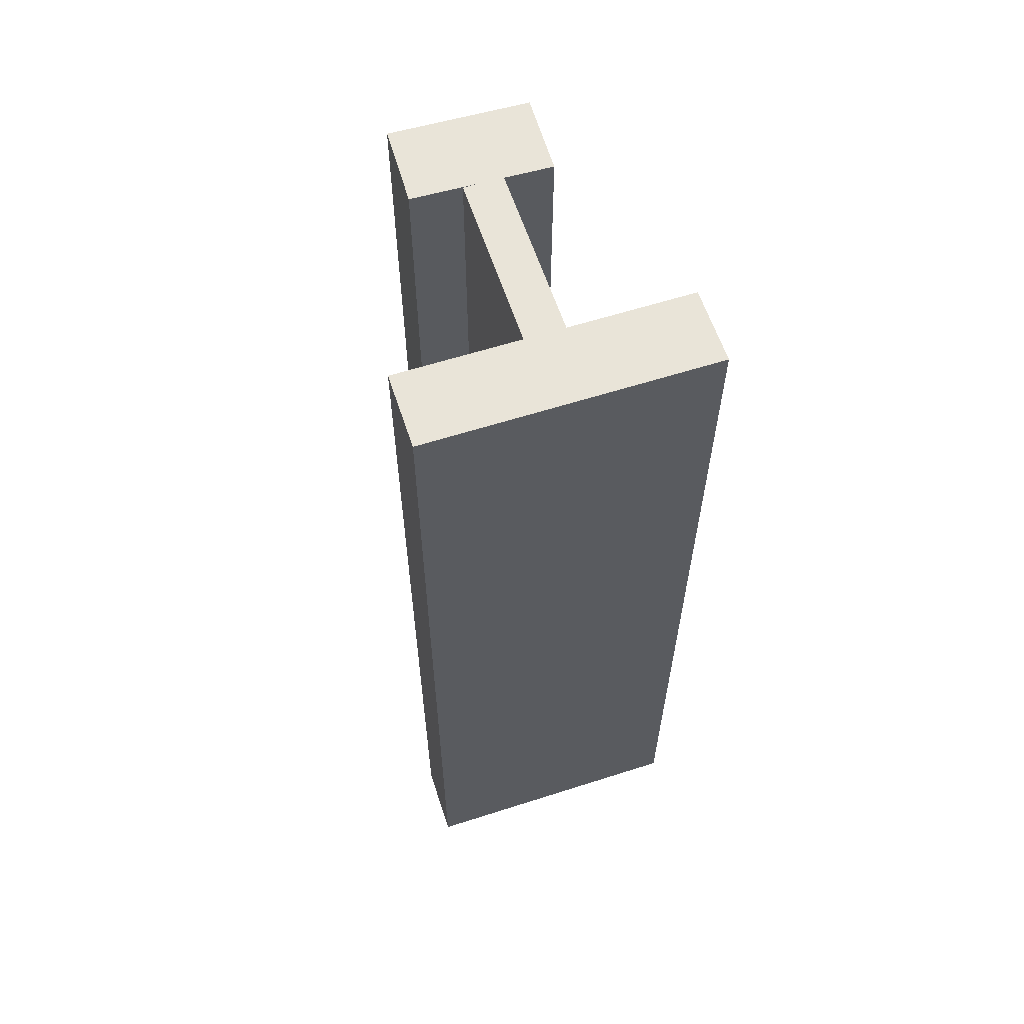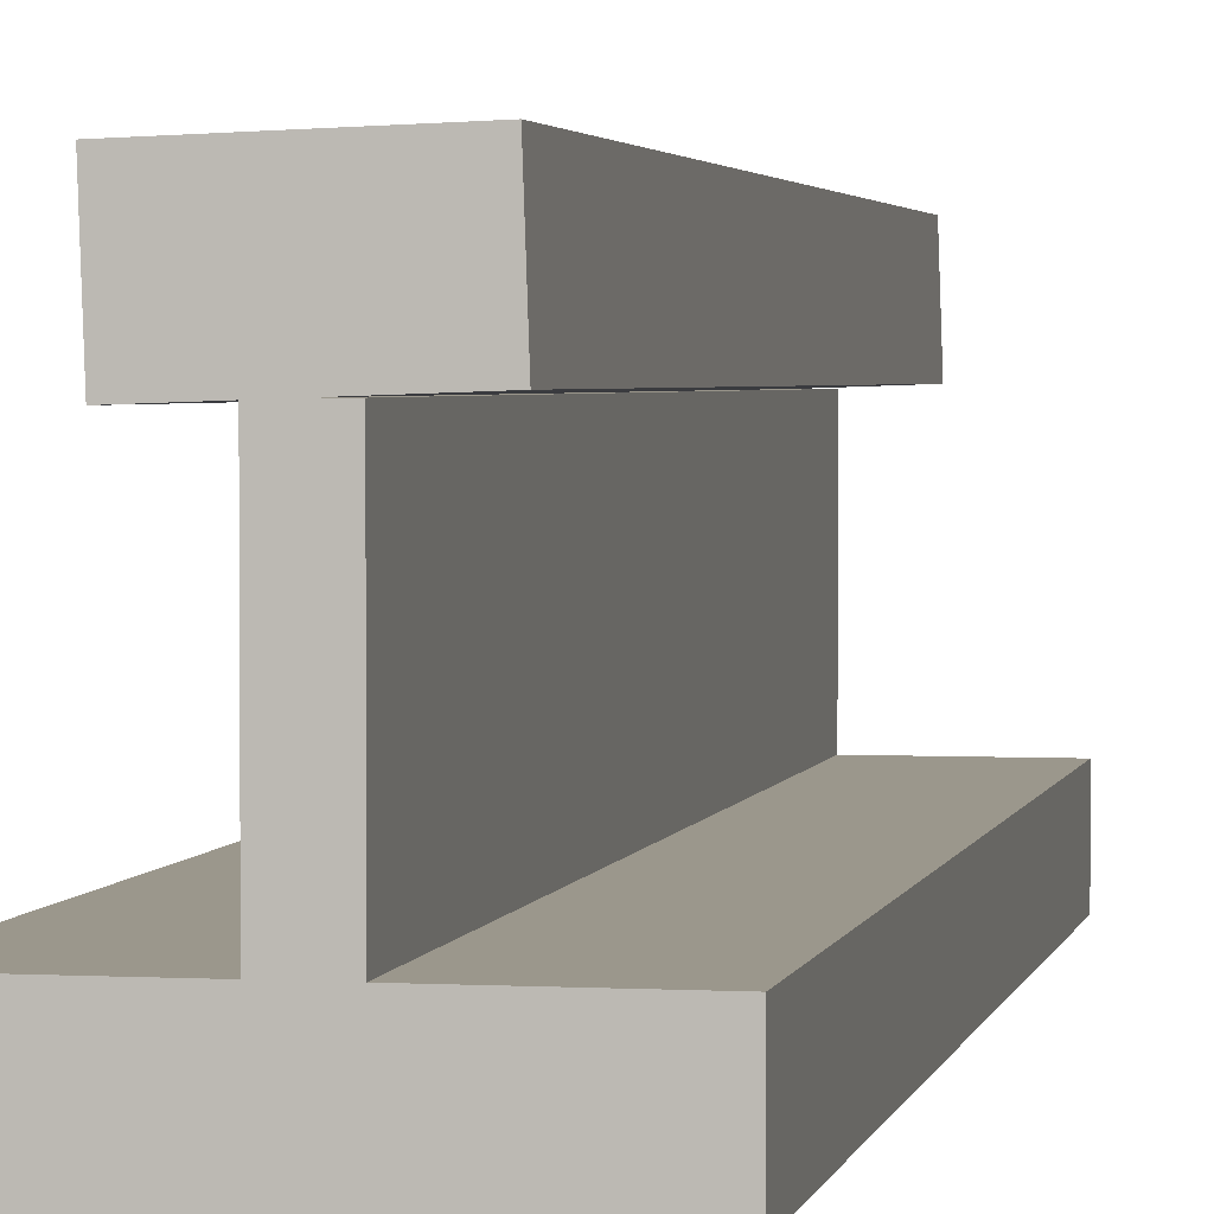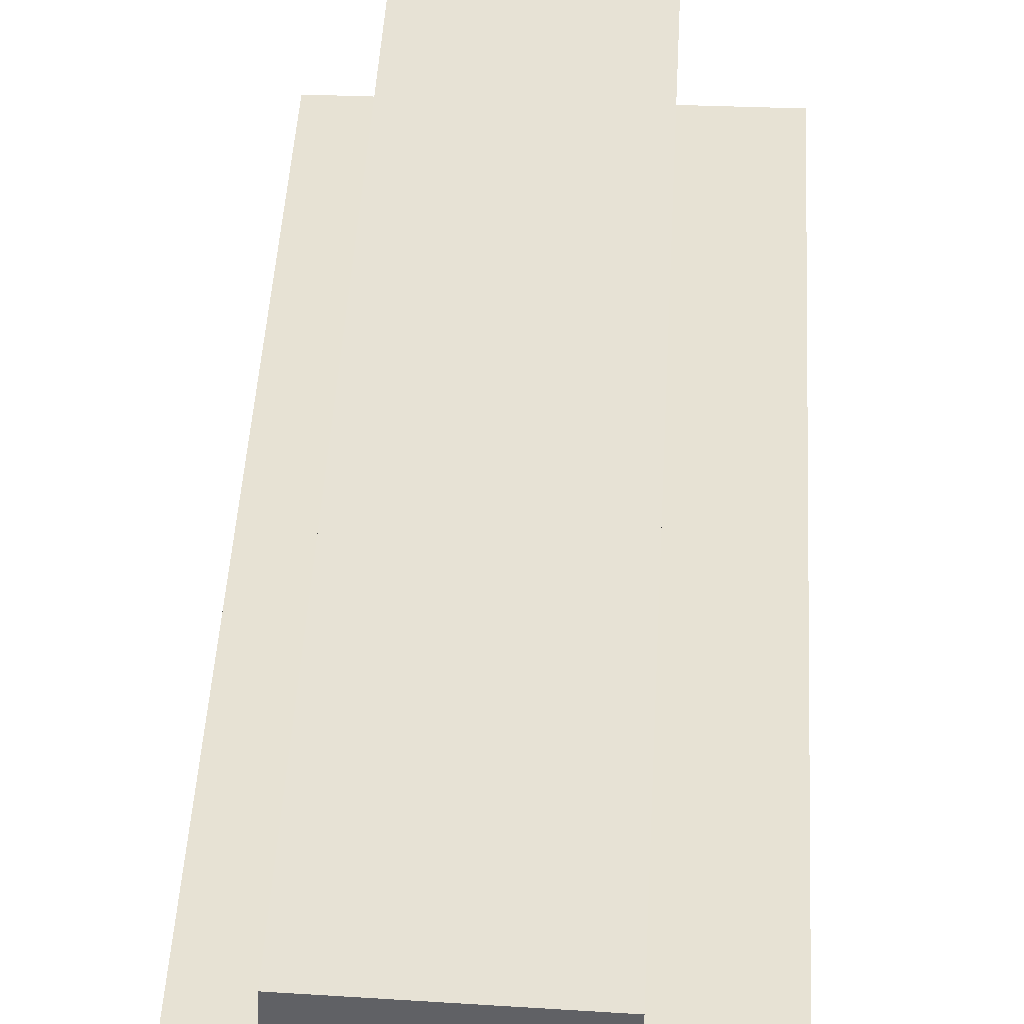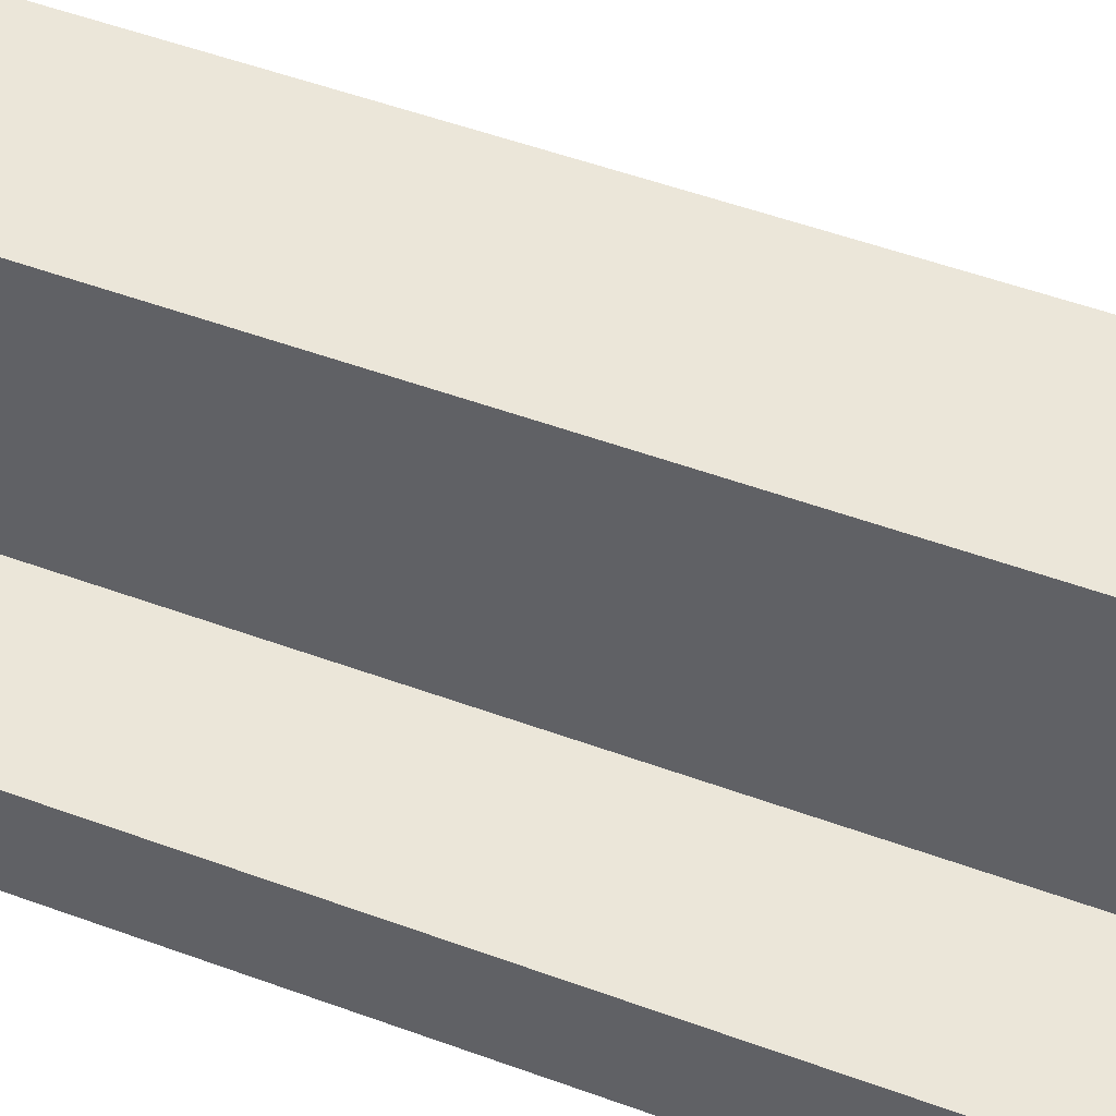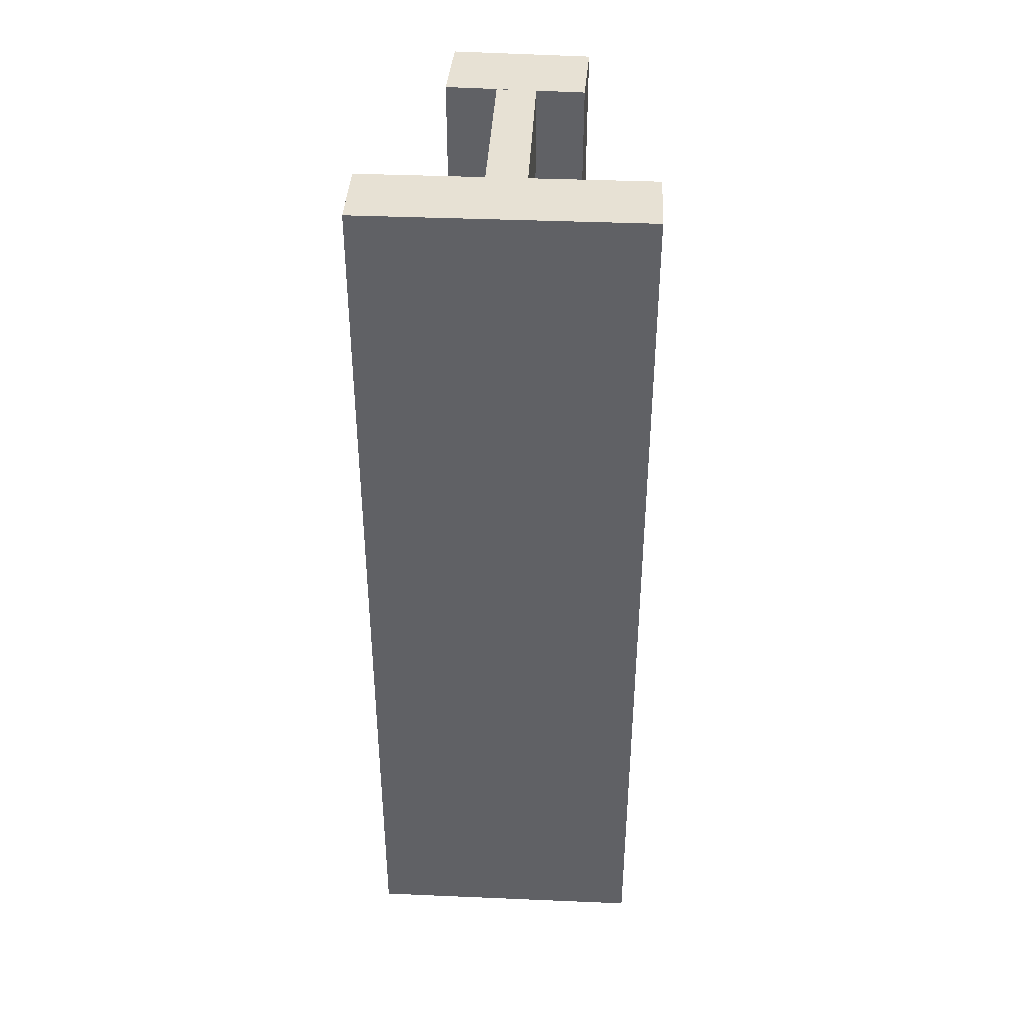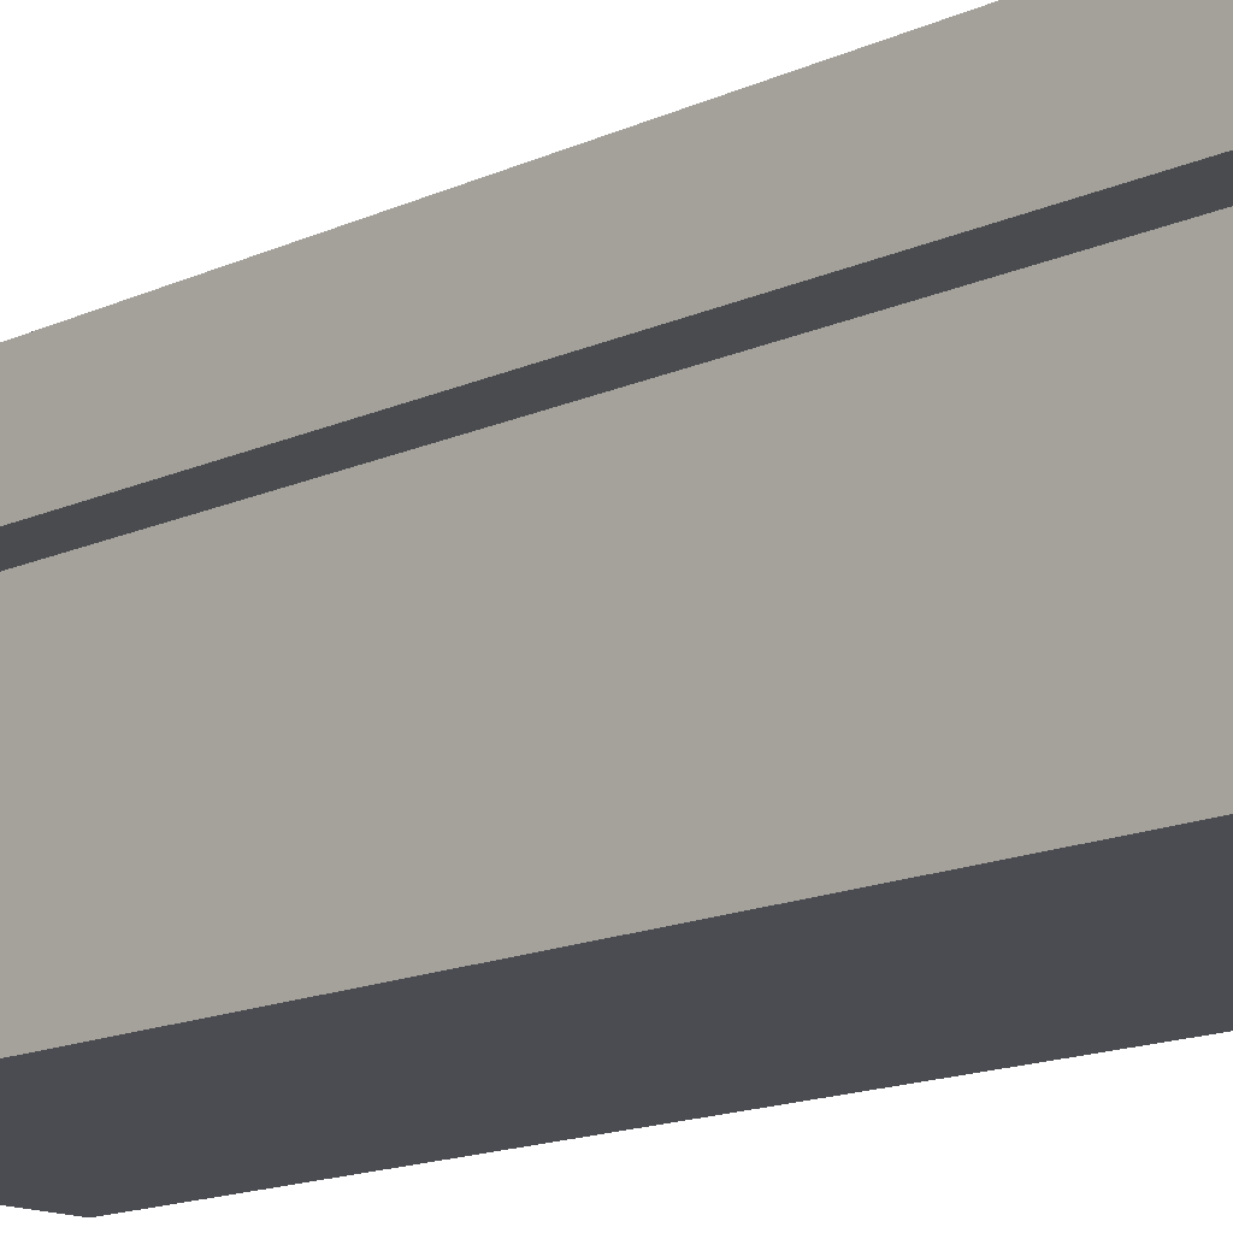
<metadata>
{"format":"obj","ext":"obj","renderer":"f3d","projection":"perspective","resolution":1024,"background":"white","views":[{"elev":60.7,"azim":-18.1,"up":"+Z"},{"elev":2.6,"azim":-168.8,"up":"+Y"},{"elev":39.7,"azim":2.8,"up":"+Y"},{"elev":48.3,"azim":112.7,"up":"+Y"},{"elev":39.6,"azim":3.0,"up":"+Z"},{"elev":-15.3,"azim":134.1,"up":"+Y"}]}
</metadata>
<code>
o tie1
v 0.075 0.1443 0.5
v 0.075 0.1443 0
v 0.075 0.1047 0.5
v 0.075 0.1047 0
v -0.075 0.1443 0
v -0.075 0.1443 0.5
v -0.075 0.1047 0
v -0.075 0.1047 0.5
f 4 7 5 2
f 3 4 2 1
f 8 3 1 6
f 7 8 6 5
f 6 1 2 5
f 7 4 3 8
o tie2
v 0.0104 0.2375 0.5
v 0.0104 0.2375 0
v 0.0104 0.1437 0.5
v 0.0104 0.1437 0
v -0.0104 0.2375 0
v -0.0104 0.2375 0.5
v -0.0104 0.1437 0
v -0.0104 0.1437 0.5
f 12 15 13 10
f 11 12 10 9
f 16 11 9 14
f 15 16 14 13
f 14 9 10 13
f 15 12 11 16
o tie3
v 0.03722 0.2788 0.5
v 0.03722 0.2788 0
v 0.03573 0.2362 0.5
v 0.03573 0.2362 0
v -0.03573 0.2814 0
v -0.03573 0.2814 0.5
v -0.03722 0.2388 0
v -0.03722 0.2388 0.5
f 20 23 21 18
f 19 20 18 17
f 24 19 17 22
f 23 24 22 21
f 22 17 18 21
f 23 20 19 24

</code>
